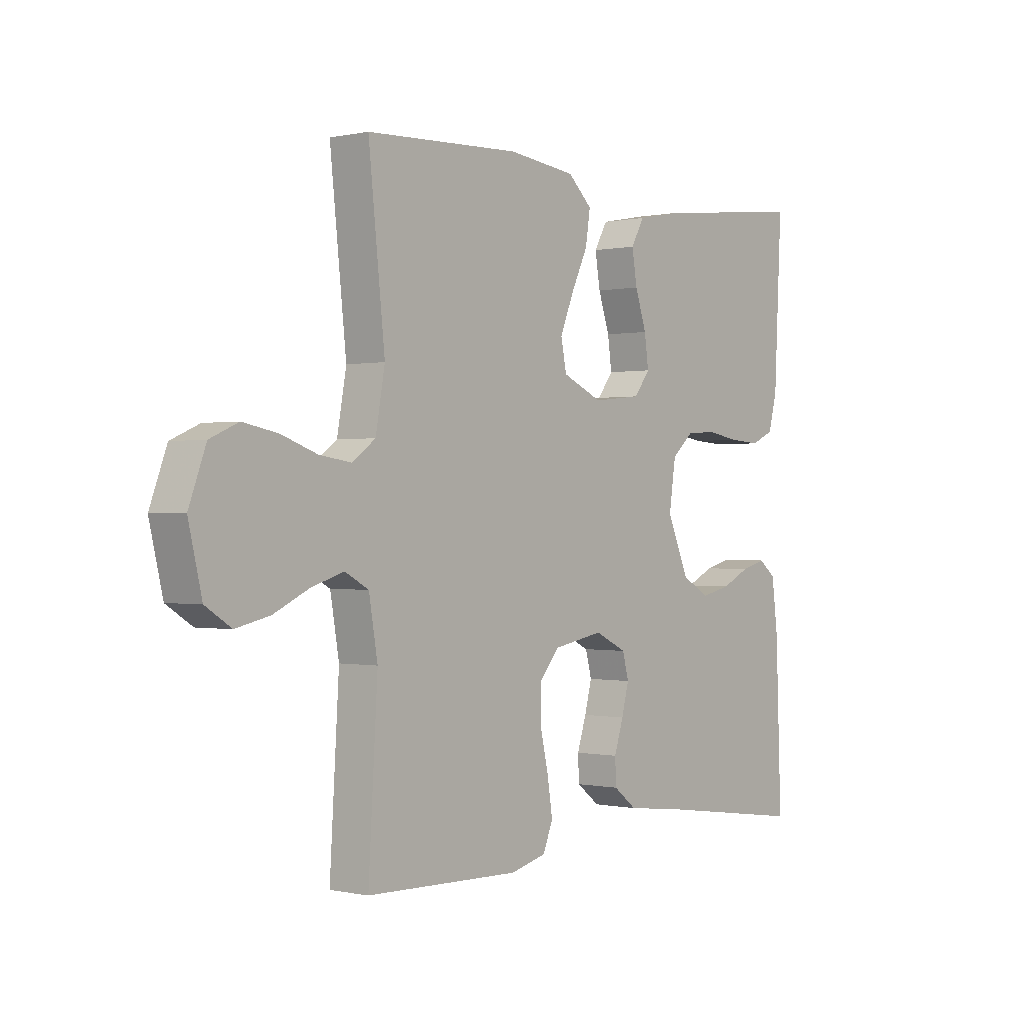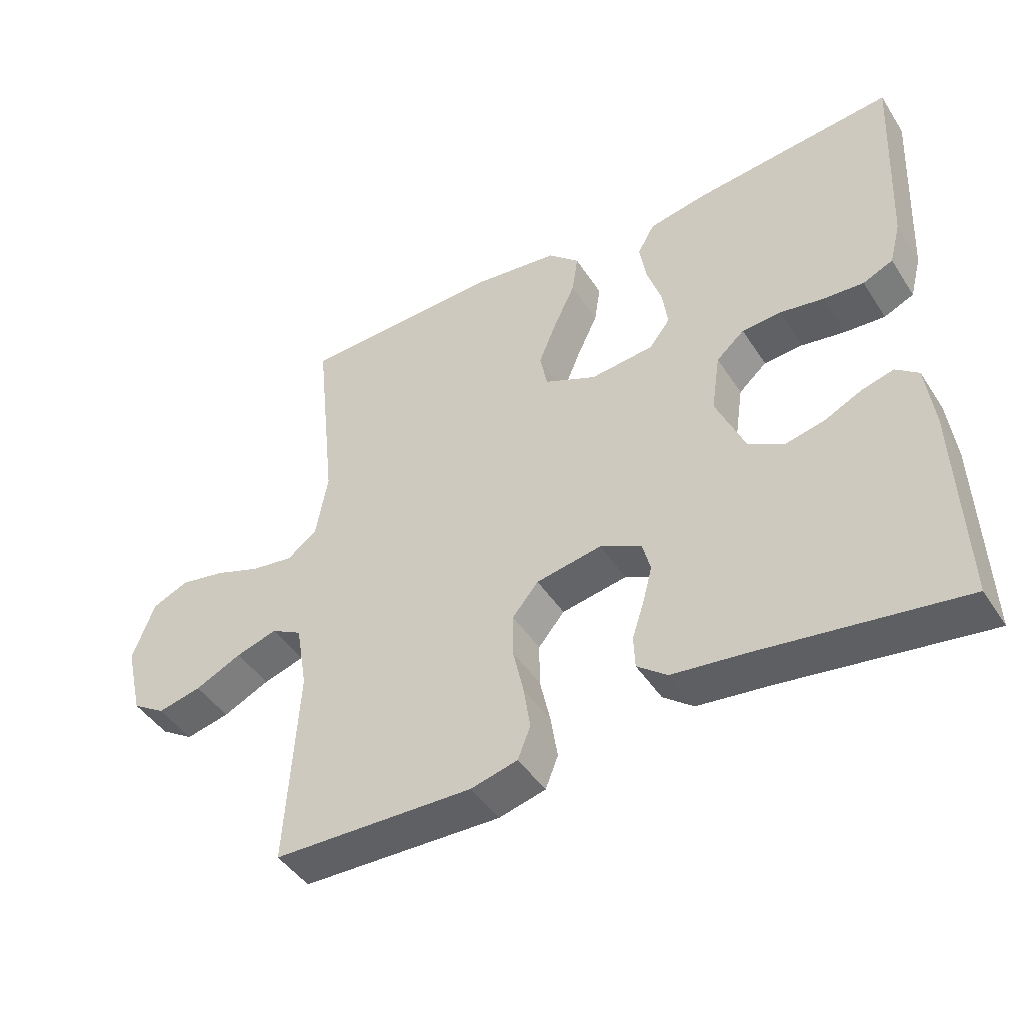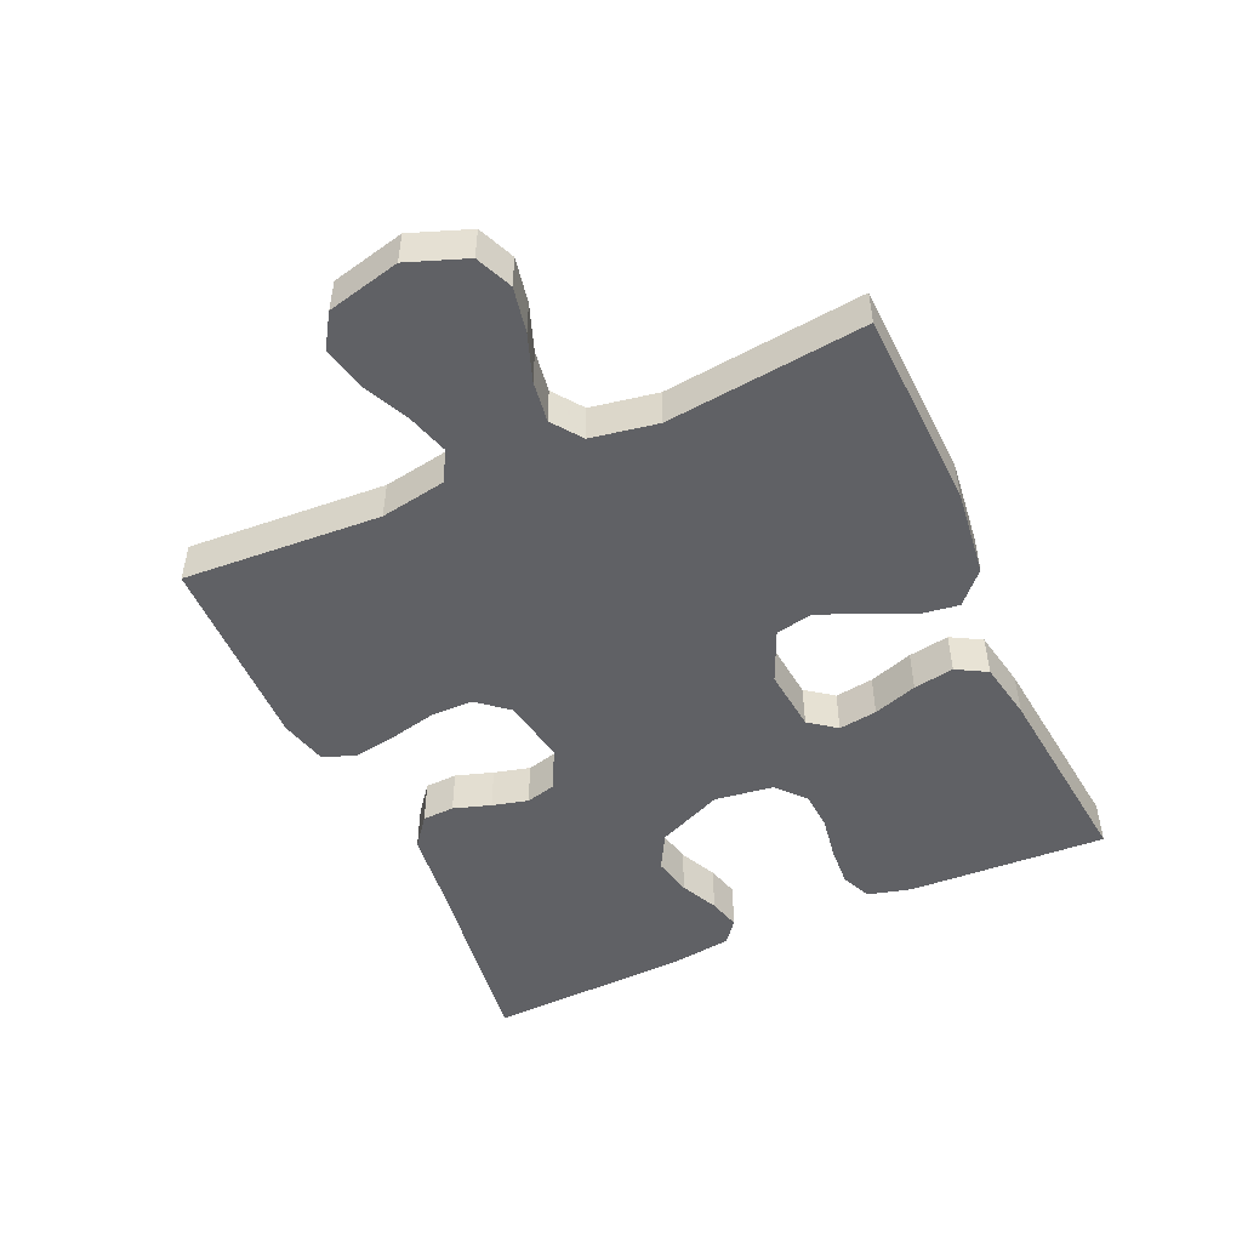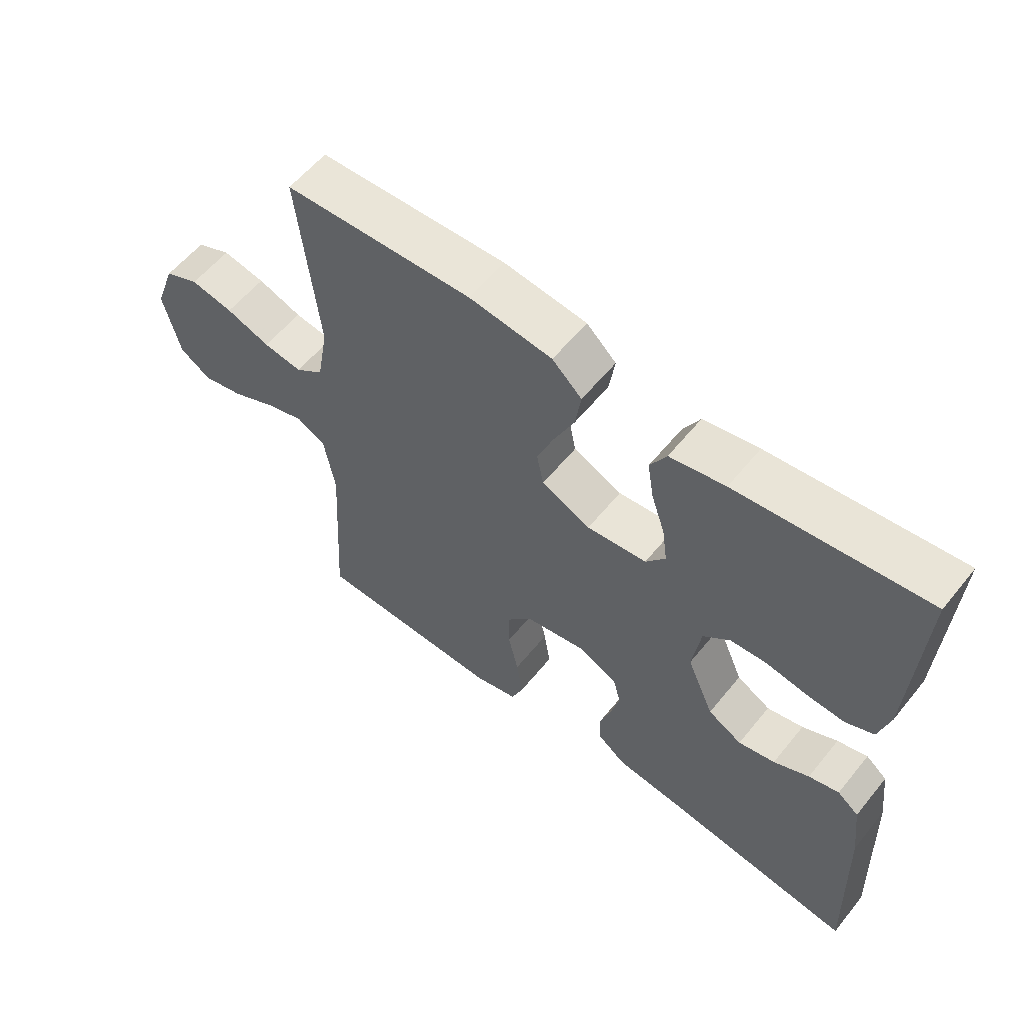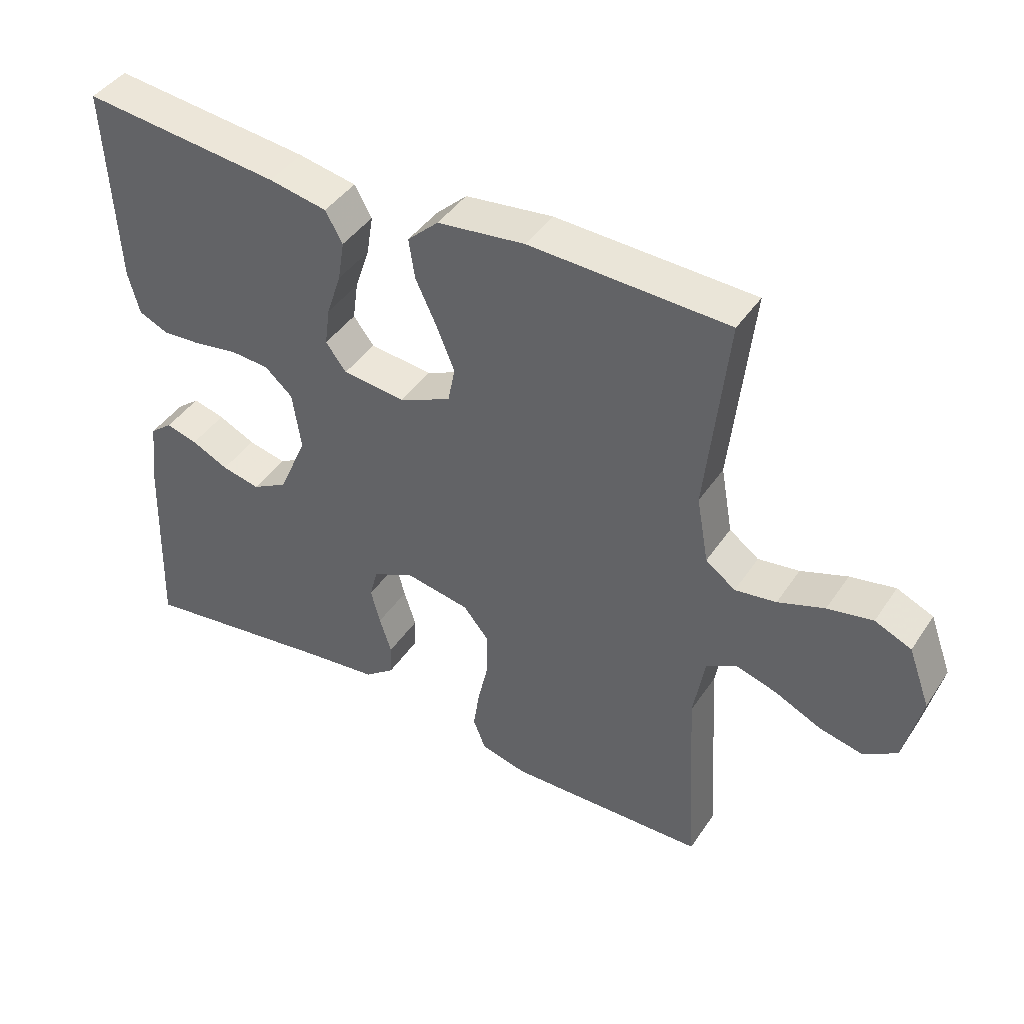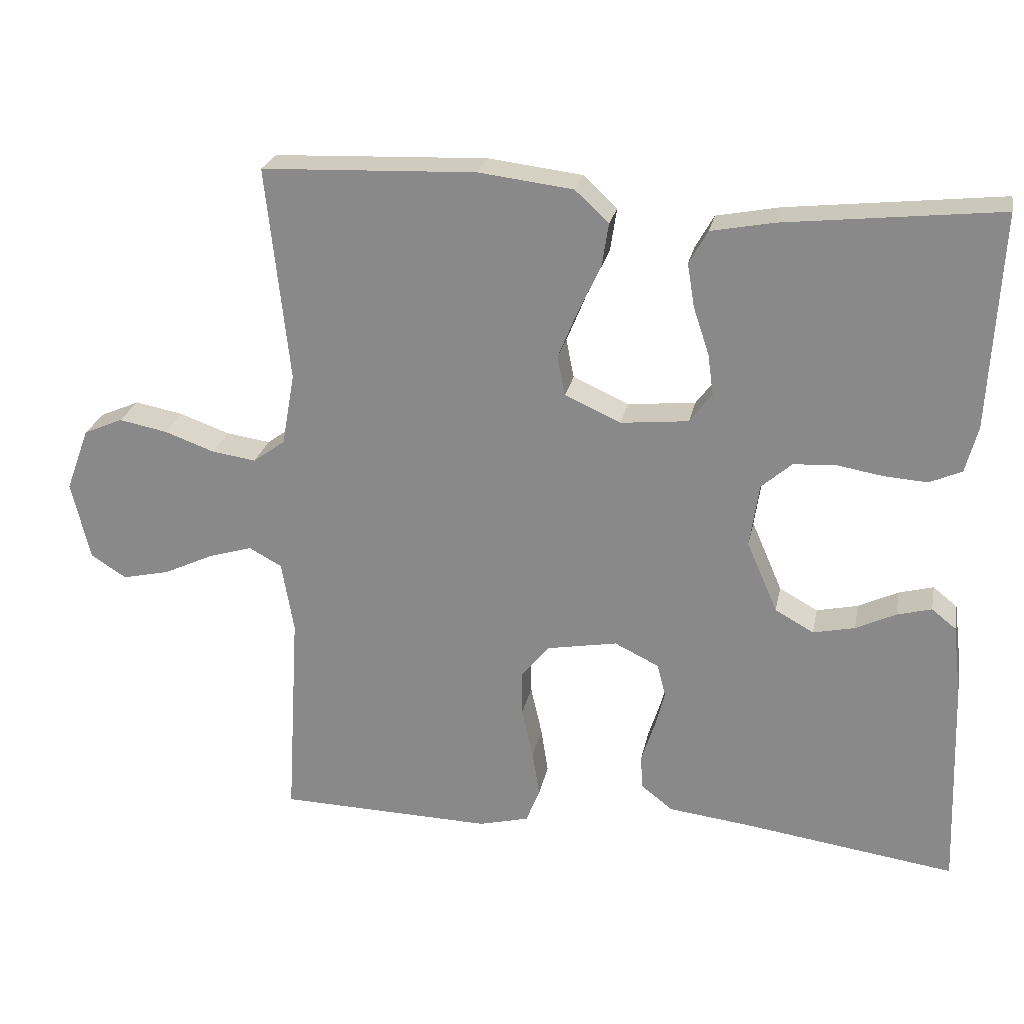
<metadata>
{"format":"obj","ext":"obj","renderer":"f3d","projection":"perspective","resolution":1024,"background":"white","views":[{"elev":-0.1,"azim":-50.8,"up":"+Z"},{"elev":-45.2,"azim":31.0,"up":"+Z"},{"elev":-50.0,"azim":-65.8,"up":"+Y"},{"elev":58.2,"azim":38.7,"up":"+Z"},{"elev":42.8,"azim":-148.7,"up":"+Z"},{"elev":24.6,"azim":11.4,"up":"+Z"}]}
</metadata>
<code>
v 0.5 0.07 -0.5
v 0.2 0.07 -0.458
v 0.089 0.07 -0.445
v 0.044 0.07 -0.41
v 0.042 0.07 -0.362
v 0.06 0.07 -0.306
v 0.074 0.07 -0.252
v 0.062 0.07 -0.206
v 0 0.07 -0.176
v -0.098 0.07 -0.194
v -0.137 0.07 -0.241
v -0.137 0.07 -0.305
v -0.121 0.07 -0.376
v -0.111 0.07 -0.441
v -0.13 0.07 -0.489
v -0.2 0.07 -0.507
v -0.5 0.07 -0.5
v -0.482 0.07 -0.2
v -0.499 0.07 -0.1
v -0.545 0.07 -0.075
v -0.607 0.07 -0.094
v -0.677 0.07 -0.127
v -0.743 0.07 -0.142
v -0.793 0.07 -0.11
v -0.819 0.07 0
v -0.786 0.07 0.089
v -0.731 0.07 0.113
v -0.663 0.07 0.1
v -0.593 0.07 0.075
v -0.531 0.07 0.066
v -0.486 0.07 0.099
v -0.468 0.07 0.2
v -0.5 0.07 0.5
v -0.2 0.07 0.512
v -0.068 0.07 0.496
v -0.021 0.07 0.452
v -0.03 0.07 0.392
v -0.062 0.07 0.324
v -0.089 0.07 0.258
v -0.078 0.07 0.203
v 0 0.07 0.168
v 0.095 0.07 0.178
v 0.126 0.07 0.219
v 0.118 0.07 0.277
v 0.096 0.07 0.343
v 0.086 0.07 0.404
v 0.112 0.07 0.45
v 0.2 0.07 0.467
v 0.5 0.07 0.5
v 0.485 0.07 0.2
v 0.468 0.07 0.135
v 0.423 0.07 0.115
v 0.363 0.07 0.119
v 0.297 0.07 0.13
v 0.239 0.07 0.126
v 0.197 0.07 0.089
v 0.184 0.07 0
v 0.227 0.07 -0.099
v 0.281 0.07 -0.129
v 0.339 0.07 -0.116
v 0.395 0.07 -0.089
v 0.443 0.07 -0.076
v 0.477 0.07 -0.103
v 0.489 0.07 -0.2
v 0.5 0 -0.5
v 0.2 0 -0.458
v 0.089 0 -0.445
v 0.044 0 -0.41
v 0.042 0 -0.362
v 0.06 0 -0.306
v 0.074 0 -0.252
v 0.062 0 -0.206
v 0 0 -0.176
v -0.098 0 -0.194
v -0.137 0 -0.241
v -0.137 0 -0.305
v -0.121 0 -0.376
v -0.111 0 -0.441
v -0.13 0 -0.489
v -0.2 0 -0.507
v -0.5 0 -0.5
v -0.482 0 -0.2
v -0.499 0 -0.1
v -0.545 0 -0.075
v -0.607 0 -0.094
v -0.677 0 -0.127
v -0.743 0 -0.142
v -0.793 0 -0.11
v -0.819 0 0
v -0.786 0 0.089
v -0.731 0 0.113
v -0.663 0 0.1
v -0.593 0 0.075
v -0.531 0 0.066
v -0.486 0 0.099
v -0.468 0 0.2
v -0.5 0 0.5
v -0.2 0 0.512
v -0.068 0 0.496
v -0.021 0 0.452
v -0.03 0 0.392
v -0.062 0 0.324
v -0.089 0 0.258
v -0.078 0 0.203
v 0 0 0.168
v 0.095 0 0.178
v 0.126 0 0.219
v 0.118 0 0.277
v 0.096 0 0.343
v 0.086 0 0.404
v 0.112 0 0.45
v 0.2 0 0.467
v 0.5 0 0.5
v 0.485 0 0.2
v 0.468 0 0.135
v 0.423 0 0.115
v 0.363 0 0.119
v 0.297 0 0.13
v 0.239 0 0.126
v 0.197 0 0.089
v 0.184 0 0
v 0.227 0 -0.099
v 0.281 0 -0.129
v 0.339 0 -0.116
v 0.395 0 -0.089
v 0.443 0 -0.076
v 0.477 0 -0.103
v 0.489 0 -0.2
f 64 1 2
f 63 64 2
f 62 63 2
f 61 62 2
f 60 61 2
f 4 5 6
f 3 4 6
f 2 3 6
f 60 2 6
f 59 60 6
f 58 59 6 7
f 57 58 7 8
f 56 57 8 9
f 52 53 54
f 51 52 54
f 50 51 54
f 49 50 54
f 48 49 54
f 47 48 54
f 46 47 54
f 45 46 54
f 44 45 54
f 43 44 54 55
f 42 43 55 56
f 36 37 38
f 35 36 38
f 34 35 38
f 33 34 38
f 32 33 38
f 31 32 38 39
f 30 31 39 40
f 27 28 29
f 26 27 29
f 25 26 29
f 24 25 29
f 23 24 29
f 22 23 29
f 21 22 29
f 20 21 29 30
f 30 40 41
f 20 30 41
f 19 20 41
f 16 17 18
f 15 16 18
f 14 15 18
f 13 14 18
f 12 13 18
f 11 12 18 19
f 56 9 10
f 42 56 10
f 41 42 10
f 19 41 10
f 10 11 19
f 66 65 128
f 66 128 127
f 66 127 126
f 66 126 125
f 66 125 124
f 70 69 68
f 70 68 67
f 70 67 66
f 70 66 124
f 70 124 123
f 71 70 123 122
f 72 71 122 121
f 73 72 121 120
f 118 117 116
f 118 116 115
f 118 115 114
f 118 114 113
f 118 113 112
f 118 112 111
f 118 111 110
f 118 110 109
f 118 109 108
f 119 118 108 107
f 120 119 107 106
f 102 101 100
f 102 100 99
f 102 99 98
f 102 98 97
f 102 97 96
f 103 102 96 95
f 104 103 95 94
f 93 92 91
f 93 91 90
f 93 90 89
f 93 89 88
f 93 88 87
f 93 87 86
f 93 86 85
f 94 93 85 84
f 105 104 94
f 105 94 84
f 105 84 83
f 82 81 80
f 82 80 79
f 82 79 78
f 82 78 77
f 82 77 76
f 83 82 76 75
f 74 73 120
f 74 120 106
f 74 106 105
f 74 105 83
f 83 75 74
f 1 65 66 2
f 2 66 67 3
f 3 67 68 4
f 4 68 69 5
f 5 69 70 6
f 6 70 71 7
f 7 71 72 8
f 8 72 73 9
f 9 73 74 10
f 10 74 75 11
f 11 75 76 12
f 12 76 77 13
f 13 77 78 14
f 14 78 79 15
f 15 79 80 16
f 16 80 81 17
f 17 81 82 18
f 18 82 83 19
f 19 83 84 20
f 20 84 85 21
f 21 85 86 22
f 22 86 87 23
f 23 87 88 24
f 24 88 89 25
f 25 89 90 26
f 26 90 91 27
f 27 91 92 28
f 28 92 93 29
f 29 93 94 30
f 30 94 95 31
f 31 95 96 32
f 32 96 97 33
f 33 97 98 34
f 34 98 99 35
f 35 99 100 36
f 36 100 101 37
f 37 101 102 38
f 38 102 103 39
f 39 103 104 40
f 40 104 105 41
f 41 105 106 42
f 42 106 107 43
f 43 107 108 44
f 44 108 109 45
f 45 109 110 46
f 46 110 111 47
f 47 111 112 48
f 48 112 113 49
f 49 113 114 50
f 50 114 115 51
f 51 115 116 52
f 52 116 117 53
f 53 117 118 54
f 54 118 119 55
f 55 119 120 56
f 56 120 121 57
f 57 121 122 58
f 58 122 123 59
f 59 123 124 60
f 60 124 125 61
f 61 125 126 62
f 62 126 127 63
f 63 127 128 64
f 64 128 65 1

</code>
